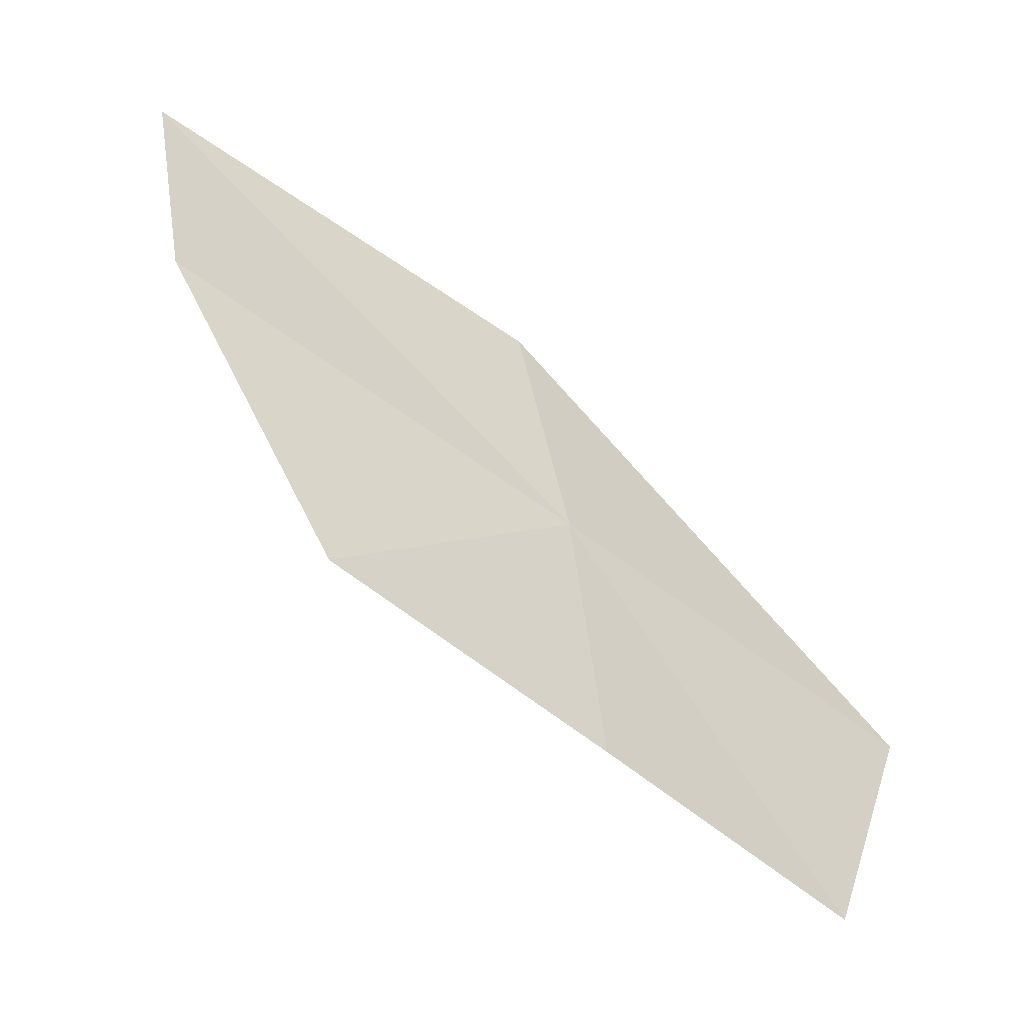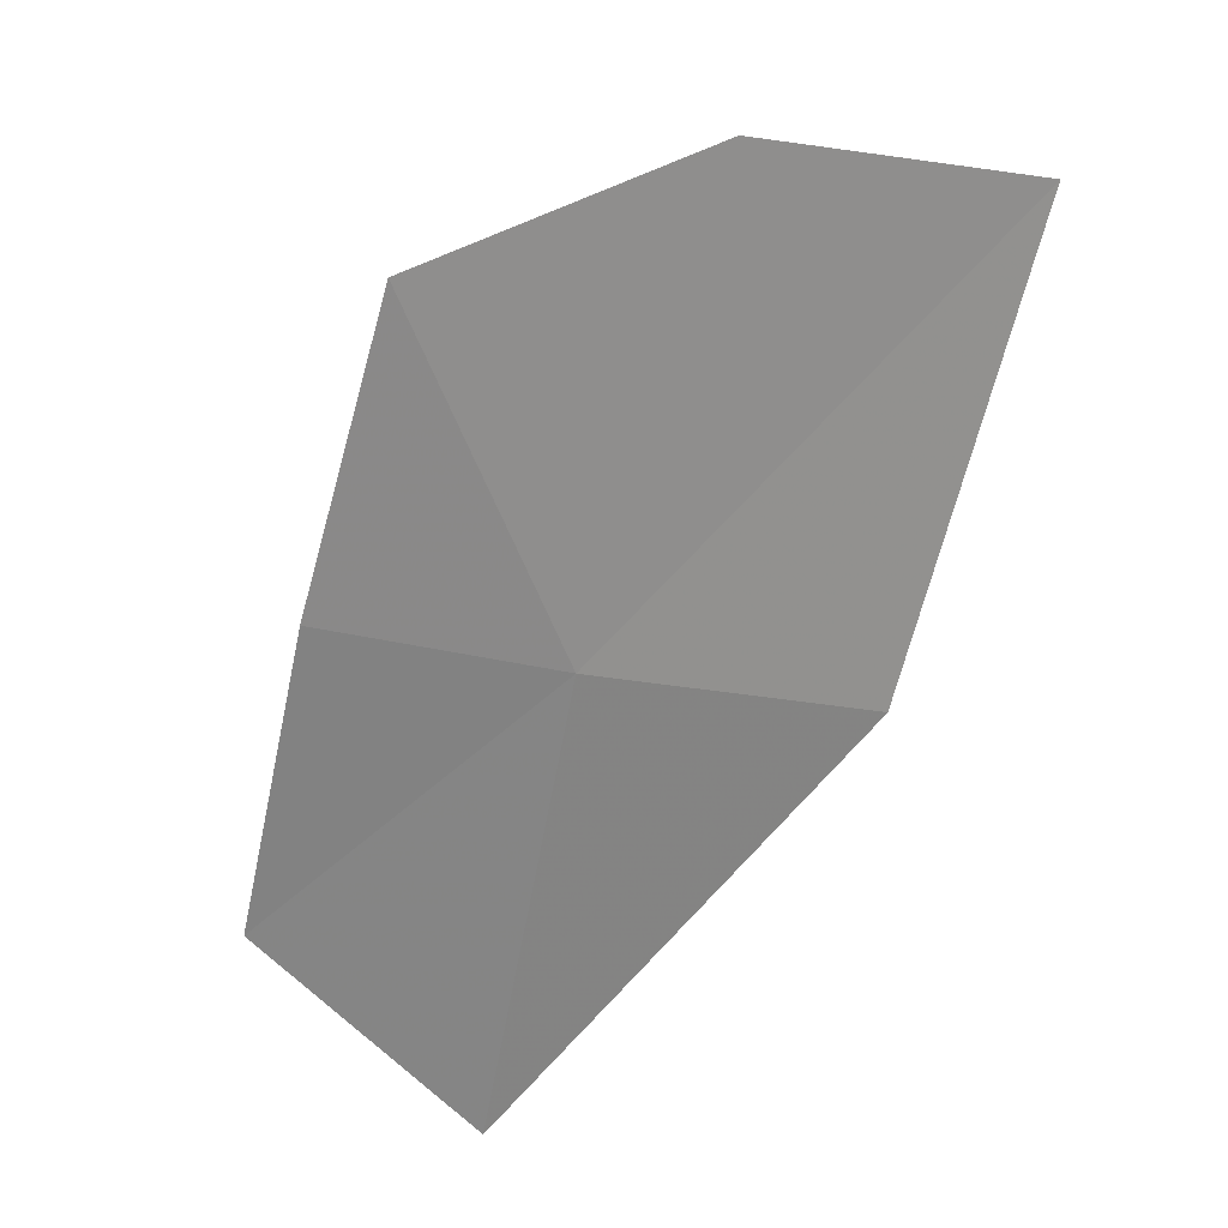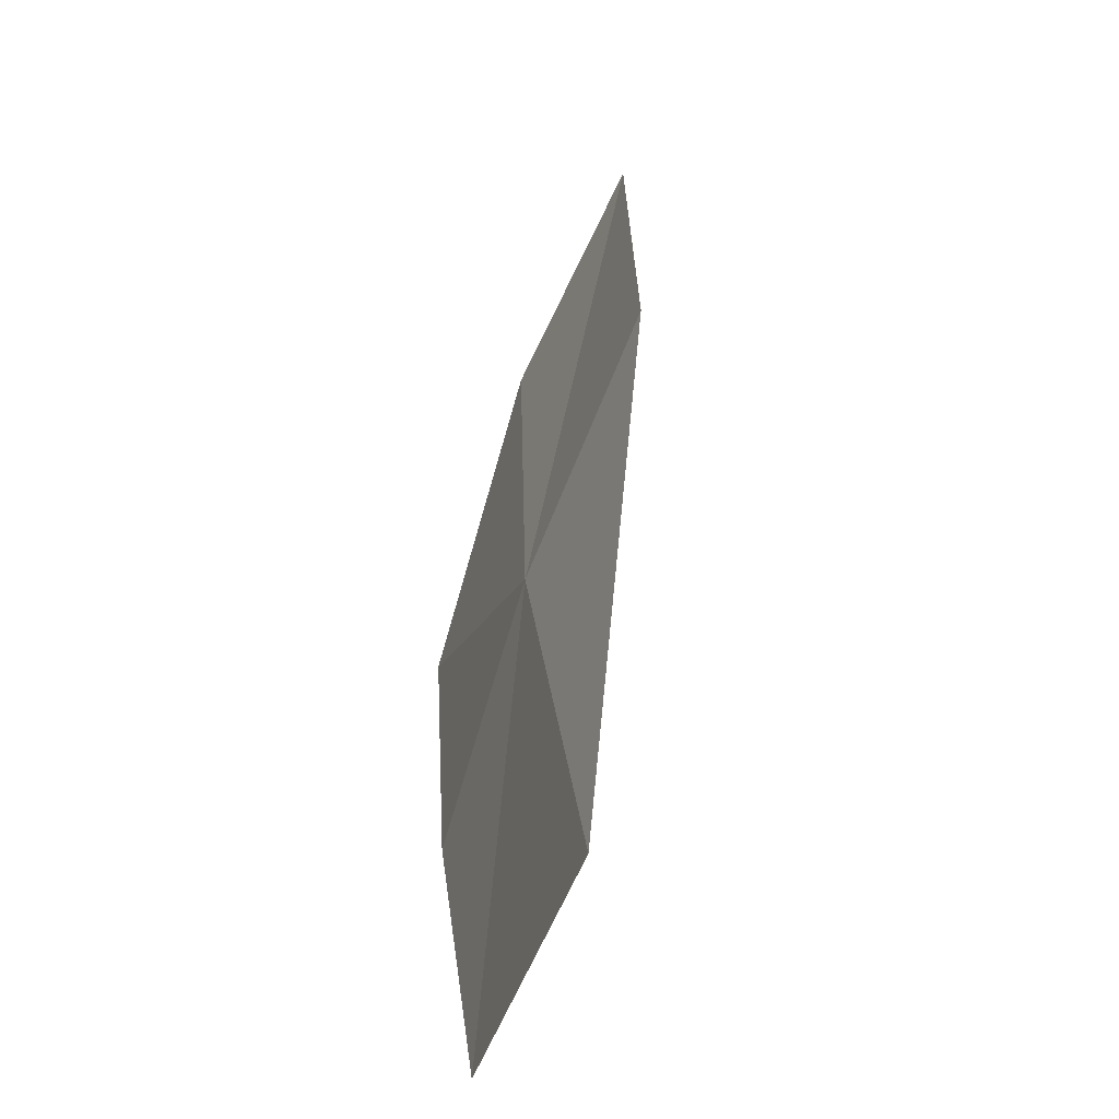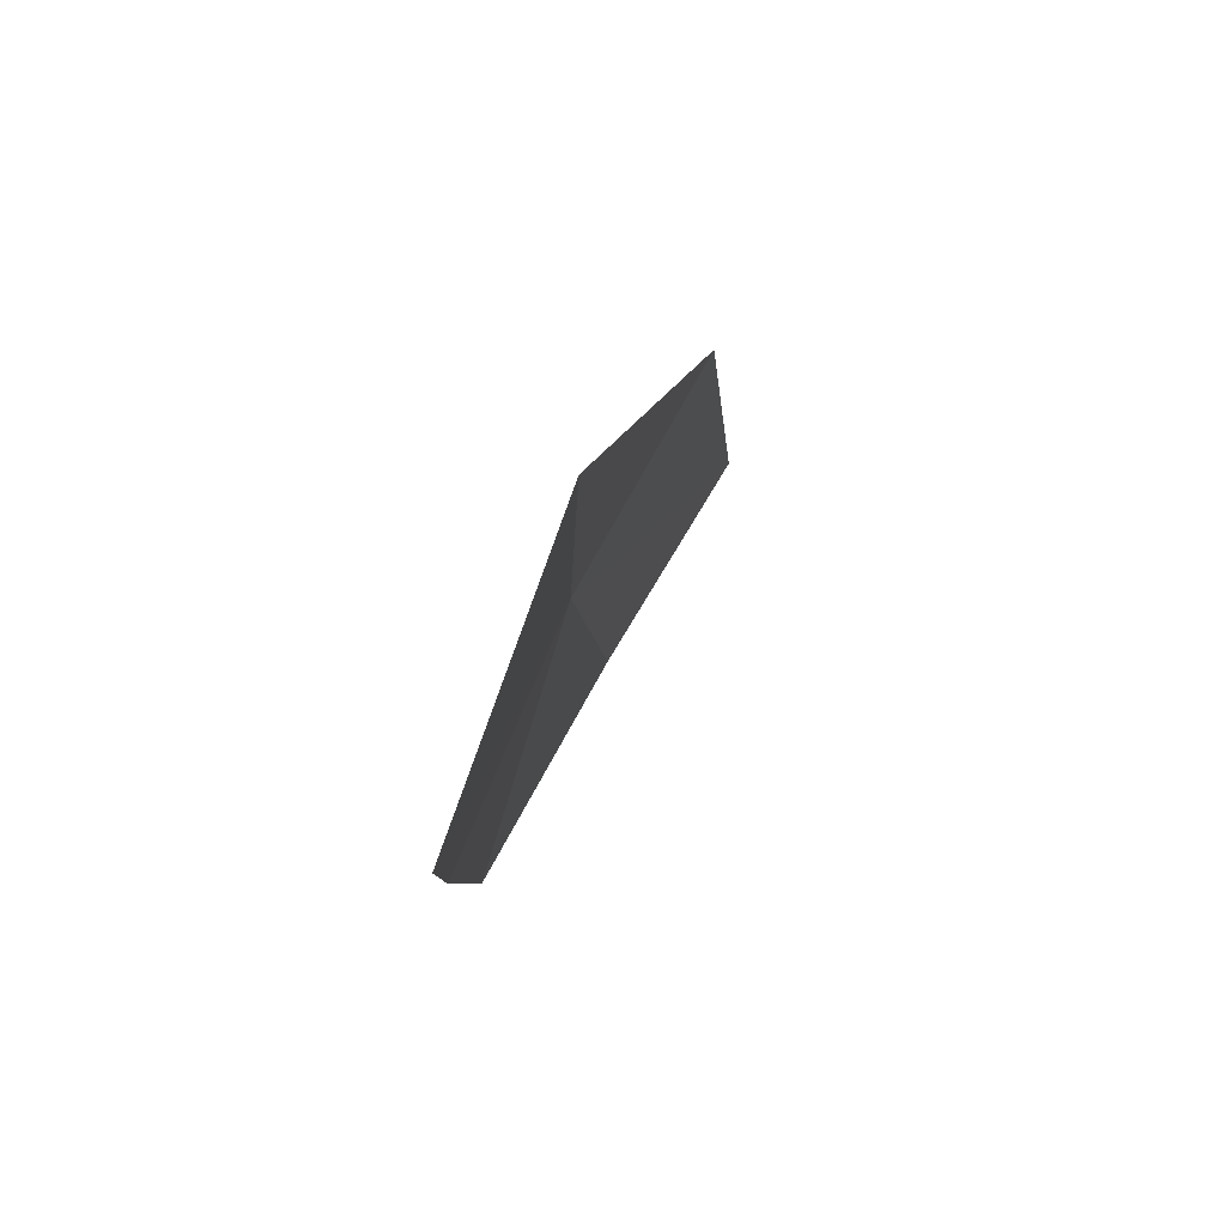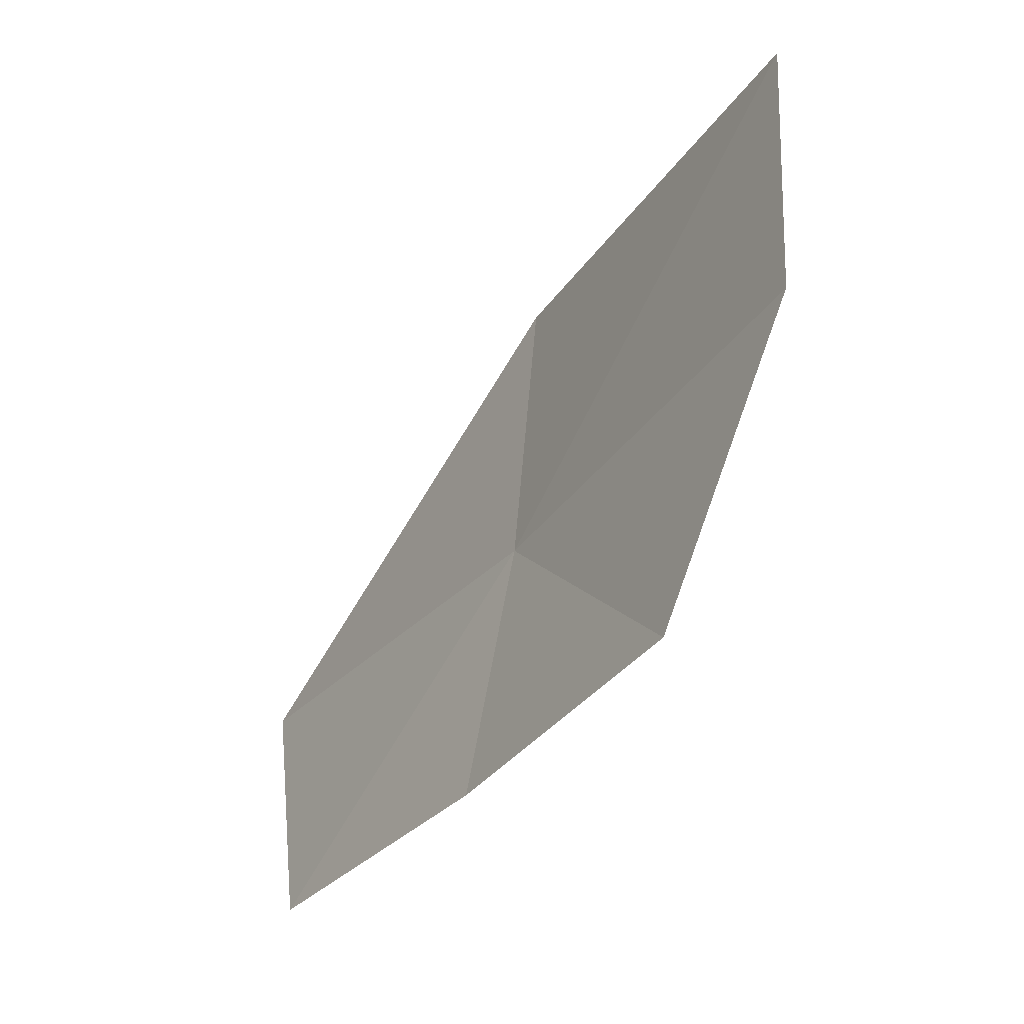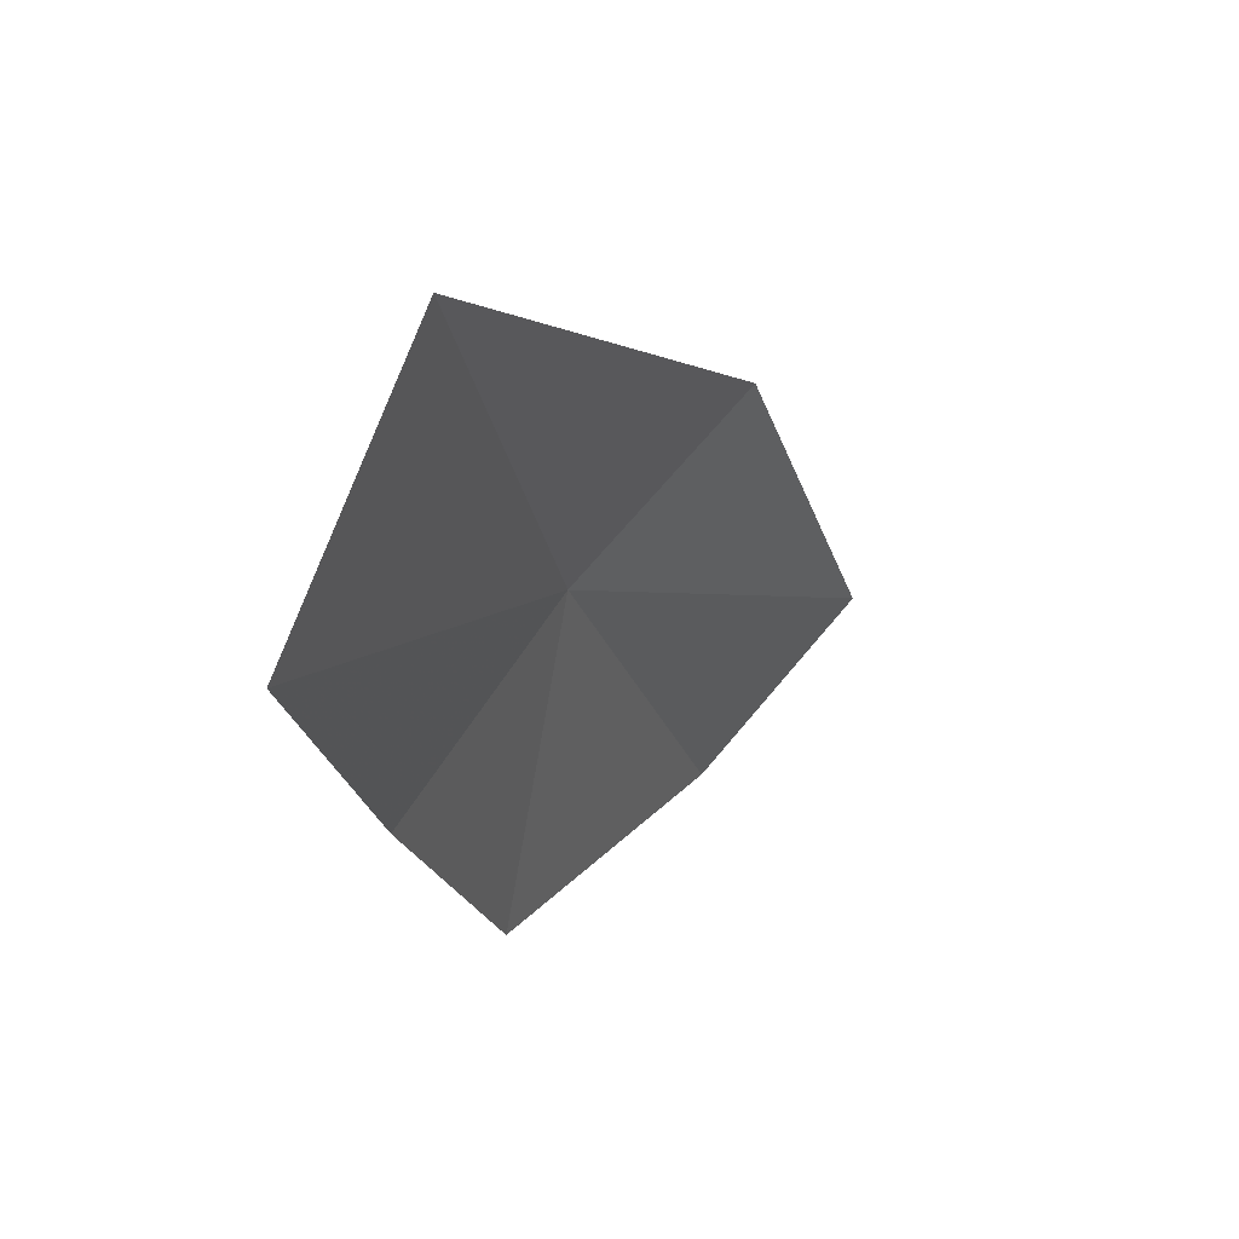
<metadata>
{"format":"obj","ext":"obj","renderer":"f3d","projection":"perspective","resolution":1024,"background":"white","views":[{"elev":33.7,"azim":41.4,"up":"+Z"},{"elev":74.4,"azim":153.8,"up":"+Z"},{"elev":58.6,"azim":137.2,"up":"+Y"},{"elev":25.0,"azim":142.9,"up":"+Y"},{"elev":-73.8,"azim":-78.1,"up":"+Y"},{"elev":11.0,"azim":156.4,"up":"+Y"}]}
</metadata>
<code>
v 6.337 0.5509 24.22
v 6.821 1.121 23.54
v 7.072 0.5781 23.55
v 6.727 0.2071 24.04
v 6.348 -0.1453 24.5
v 5.784 0.02332 24.85
v 5.395 0.3433 24.94
v 5.913 0.8741 24.36
f 1 3 2
f 1 4 3
f 1 5 4
f 1 7 6
f 1 8 7
f 1 2 8
f 1 6 5

</code>
